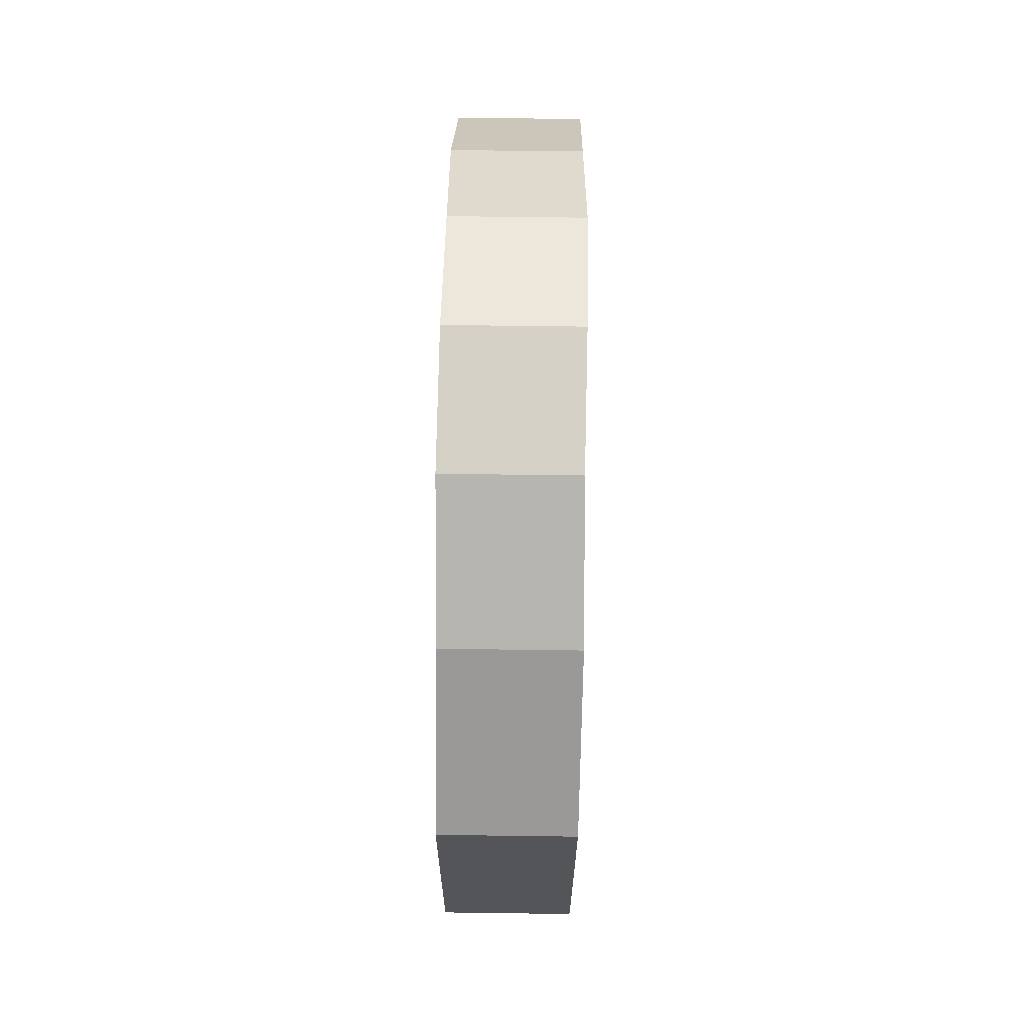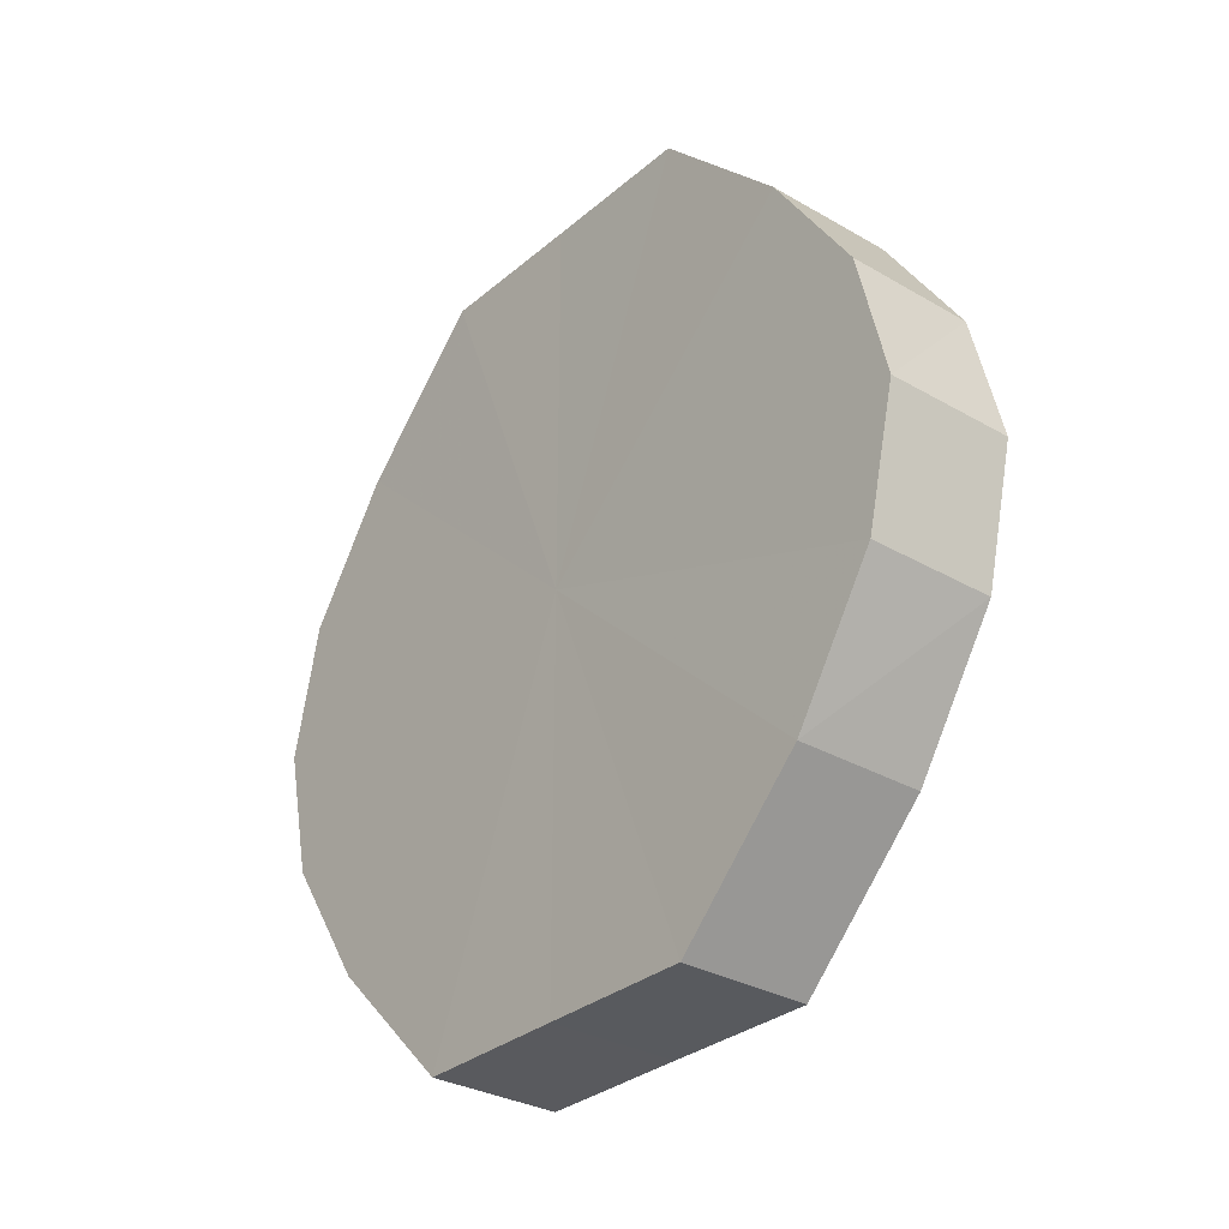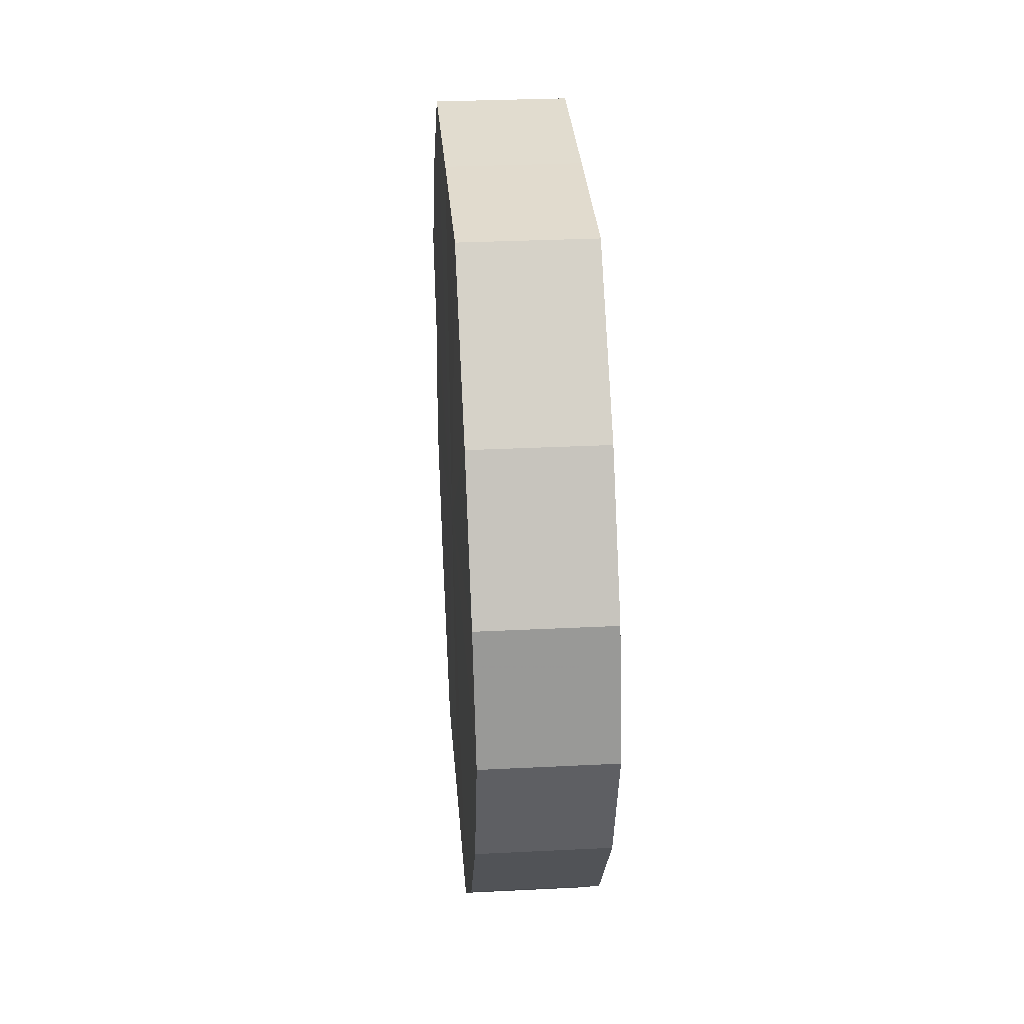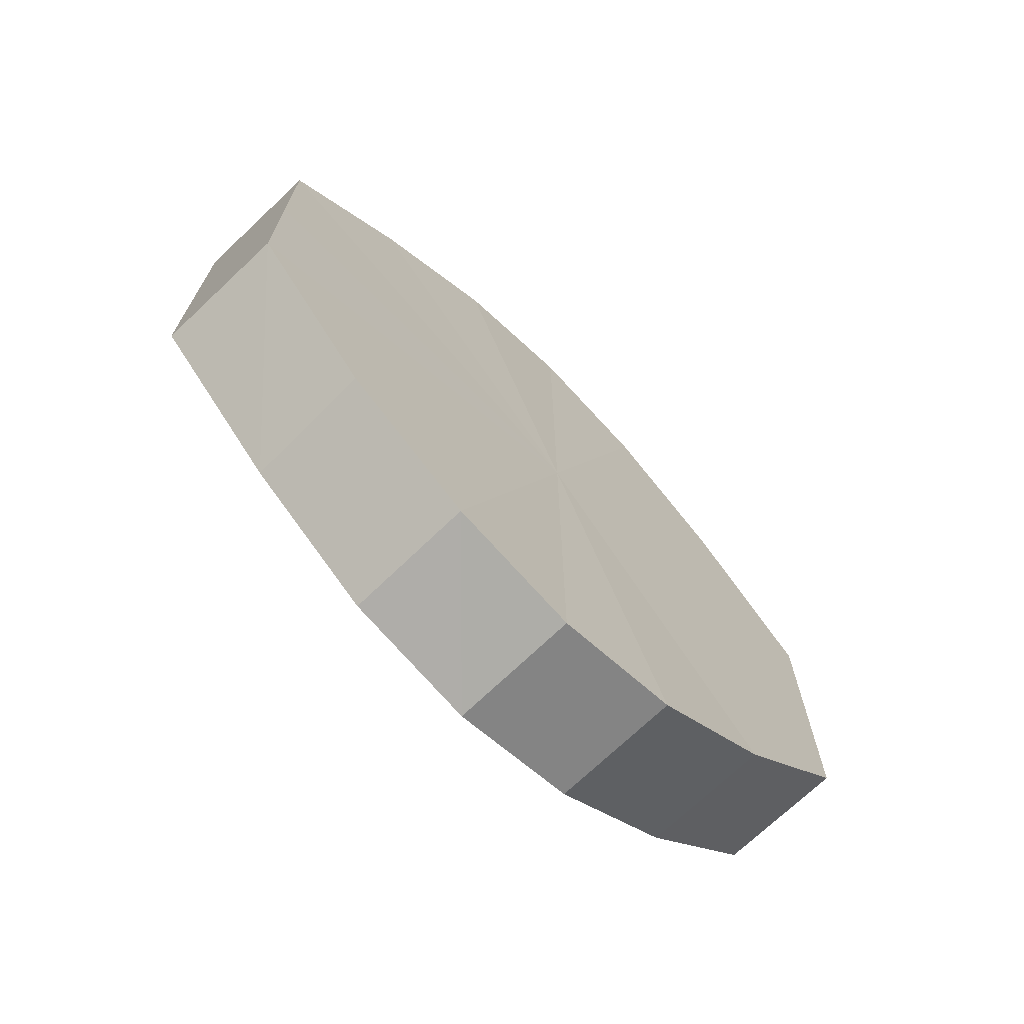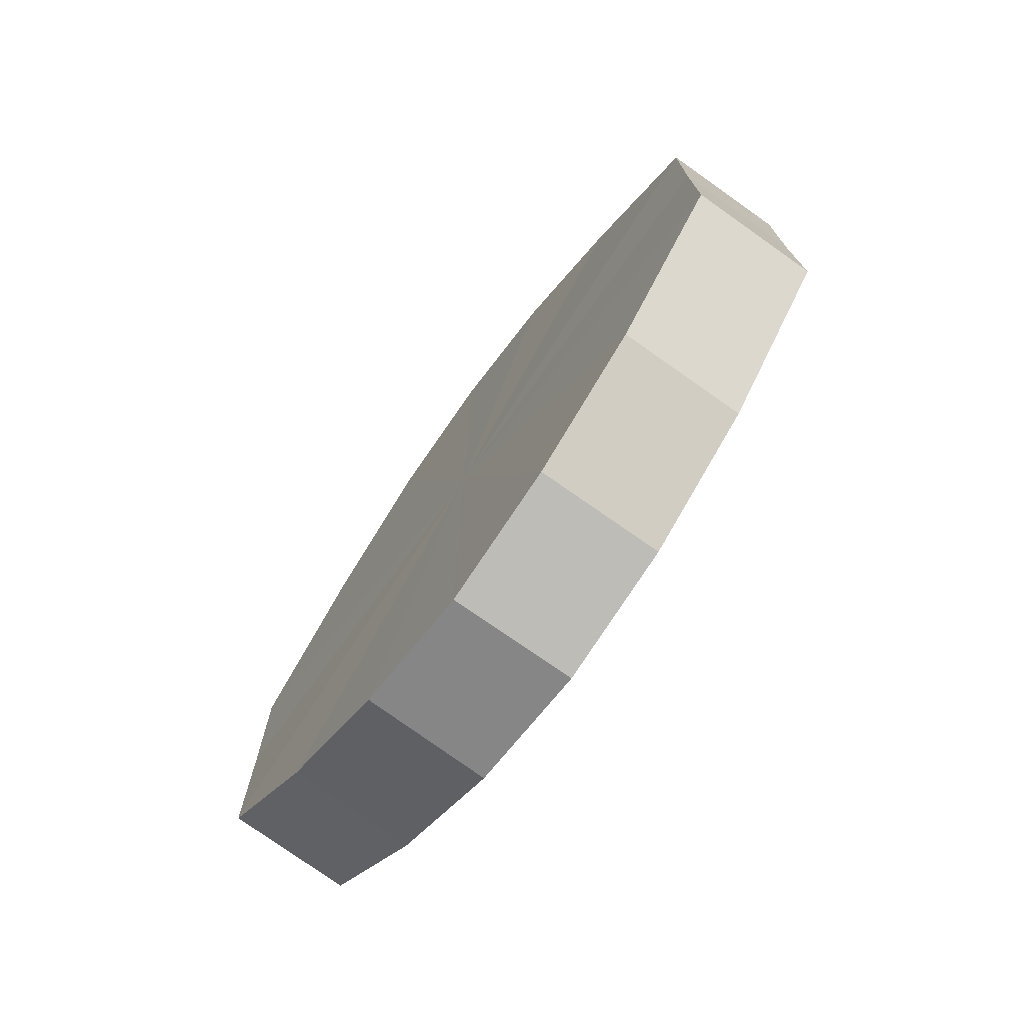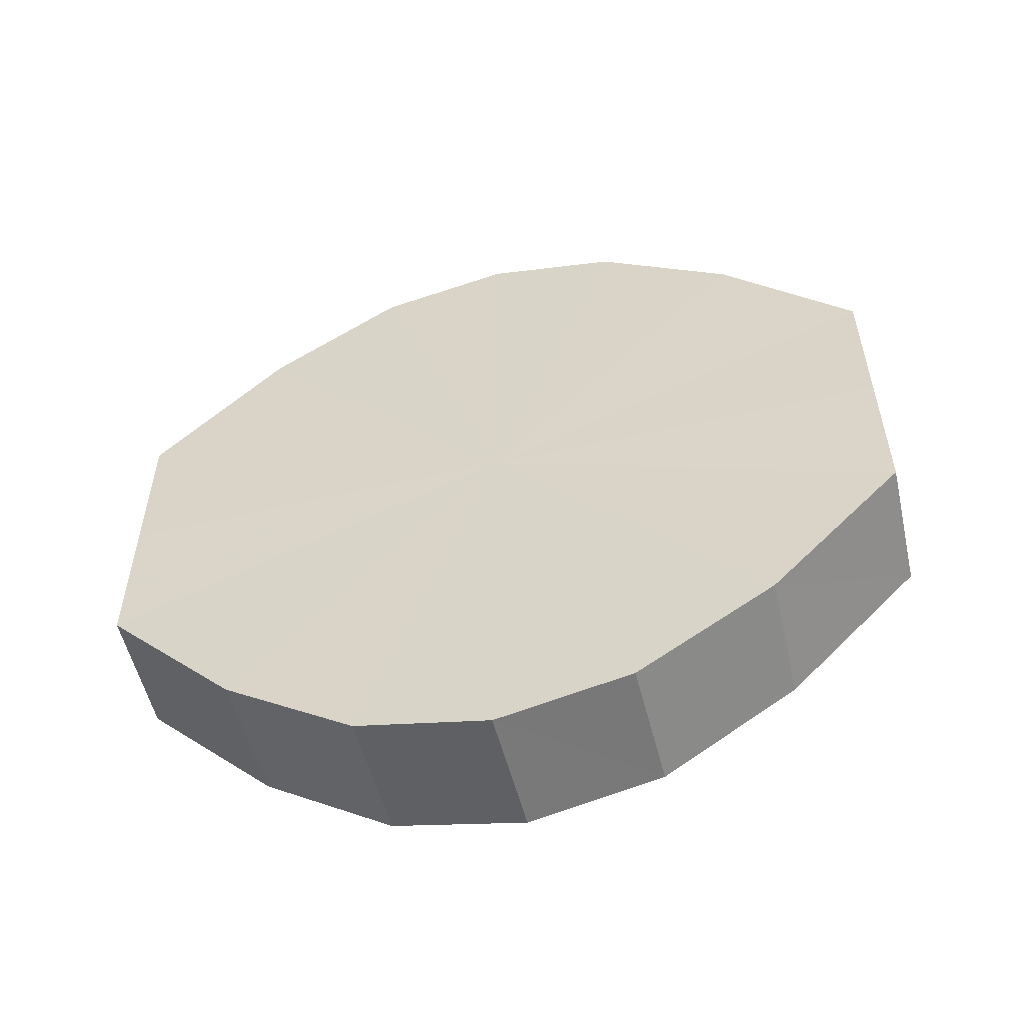
<metadata>
{"format":"obj","ext":"obj","renderer":"f3d","projection":"perspective","resolution":1024,"background":"white","views":[{"elev":65.8,"azim":-179.0,"up":"+Z"},{"elev":-31.1,"azim":-39.9,"up":"+Y"},{"elev":34.3,"azim":175.8,"up":"+Y"},{"elev":-70.0,"azim":-135.3,"up":"+Z"},{"elev":-73.8,"azim":-35.6,"up":"+Z"},{"elev":-54.1,"azim":103.8,"up":"+Z"}]}
</metadata>
<code>
o 24709
v 2210 1872 12.59
v 2210 1872 12.6
v 2210 1872 12.59
v 2210 1872 12.6
v 2210 1872 12.6
v 2210 1872 12.6
v 2210 1872 12.6
v 2210 1873 12.61
v 2210 1872 12.6
v 2210 1872 12.6
v 2210 1872 12.6
v 2210 1873 12.62
v 2210 1873 12.61
v 2210 1872 12.61
v 2210 1872 12.61
v 2210 1873 12.64
v 2210 1873 12.62
v 2210 1872 12.62
v 2210 1872 12.62
v 2210 1872 12.65
v 2210 1873 12.64
v 2210 1872 12.64
v 2210 1872 12.64
v 2210 1872 12.65
v 2210 1872 12.65
v 2210 1872 12.65
v 2210 1872 12.65
v 2210 1872 12.65
v 2210 1872 12.65
v 2210 1872 12.65
v 2210 1872 12.65
v 2210 1872 12.65
v 2210 1872 12.59
v 2210 1872 12.6
v 2210 1872 12.6
v 2210 1872 12.6
v 2210 1872 12.6
v 2210 1872 12.6
v 2210 1872 12.59
v 2210 1872 12.6
v 2210 1872 12.6
v 2210 1873 12.61
v 2210 1873 12.61
v 2210 1872 12.61
v 2210 1872 12.6
v 2210 1872 12.62
v 2210 1872 12.61
v 2210 1873 12.62
v 2210 1873 12.62
v 2210 1872 12.64
v 2210 1872 12.62
v 2210 1872 12.65
v 2210 1872 12.64
v 2210 1873 12.64
v 2210 1873 12.64
v 2210 1872 12.65
v 2210 1872 12.65
v 2210 1872 12.65
v 2210 1872 12.65
v 2210 1872 12.65
v 2210 1872 12.65
v 2210 1872 12.65
v 2210 1872 12.65
v 2210 1872 12.65
v 2210 1872 12.62
v 2210 1872 12.6
v 2210 1872 12.59
v 2210 1872 12.6
v 2210 1872 12.6
v 2210 1873 12.61
v 2210 1872 12.6
v 2210 1873 12.62
v 2210 1872 12.61
v 2210 1873 12.64
v 2210 1872 12.62
v 2210 1872 12.65
v 2210 1872 12.64
v 2210 1872 12.65
v 2210 1872 12.65
v 2210 1872 12.65
v 2210 1872 12.65
v 2210 1872 12.62
v 2210 1872 12.59
v 2210 1872 12.6
v 2210 1872 12.6
v 2210 1872 12.6
v 2210 1872 12.6
v 2210 1873 12.61
v 2210 1872 12.61
v 2210 1873 12.62
v 2210 1872 12.62
v 2210 1873 12.64
v 2210 1872 12.64
v 2210 1872 12.65
v 2210 1872 12.65
v 2210 1872 12.65
v 2210 1872 12.65
v 2210 1872 12.65
f 1 2 3
f 2 4 5
f 6 1 7
f 4 8 9
f 10 6 11
f 8 12 13
f 14 10 15
f 12 16 17
f 18 14 19
f 16 20 21
f 22 18 23
f 20 24 25
f 26 22 27
f 24 28 29
f 30 26 31
f 28 30 32
f 33 34 35
f 35 36 37
f 38 39 33
f 40 41 38
f 37 42 43
f 44 45 40
f 46 47 44
f 43 48 49
f 50 51 46
f 52 53 50
f 49 54 55
f 56 57 52
f 58 59 56
f 55 60 61
f 62 63 58
f 61 64 62
f 65 66 67
f 65 68 66
f 65 67 69
f 65 70 68
f 65 69 71
f 65 72 70
f 65 71 73
f 65 74 72
f 65 73 75
f 65 76 74
f 65 75 77
f 65 78 76
f 65 77 79
f 65 80 78
f 65 79 81
f 65 81 80
f 82 83 84
f 82 85 83
f 82 84 86
f 82 87 85
f 82 86 88
f 82 89 87
f 82 88 90
f 82 91 89
f 82 90 92
f 82 93 91
f 82 92 94
f 82 95 93
f 82 94 96
f 82 97 95
f 82 96 98
f 82 98 97

</code>
